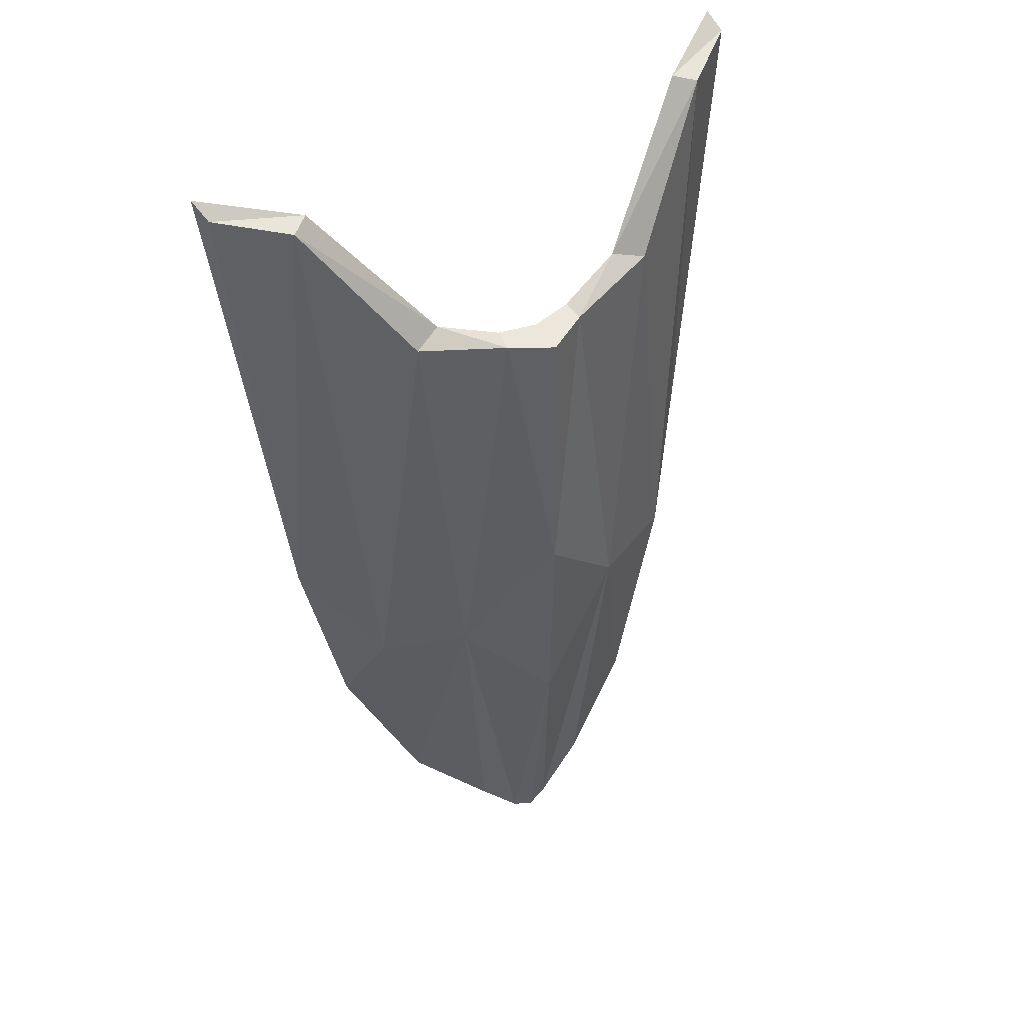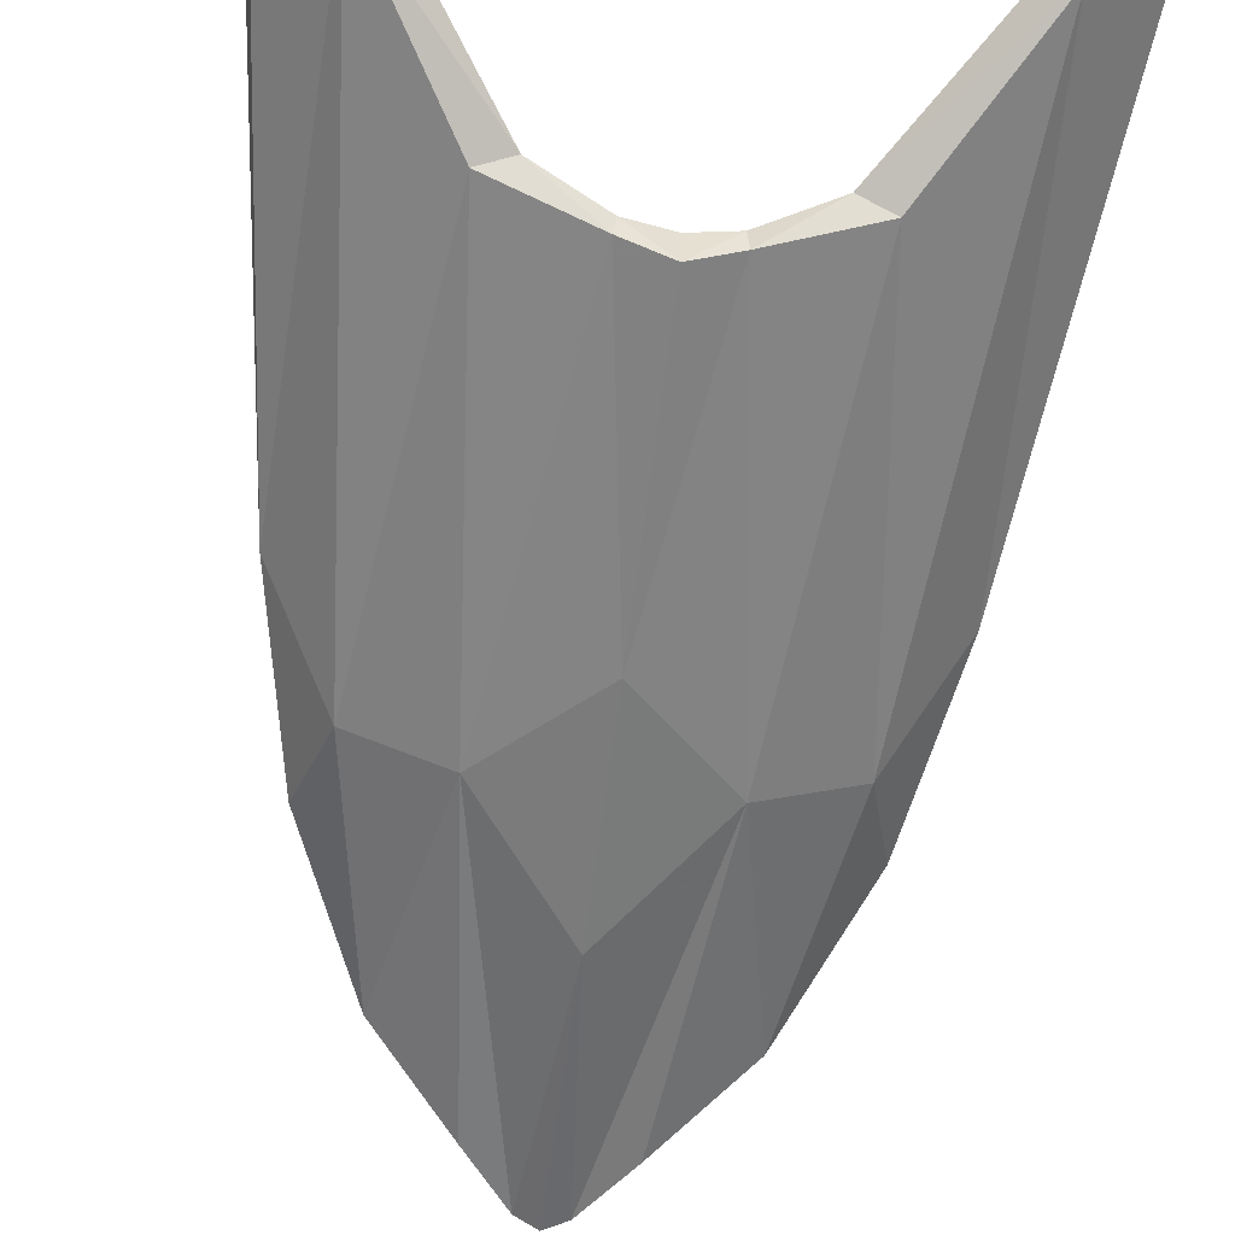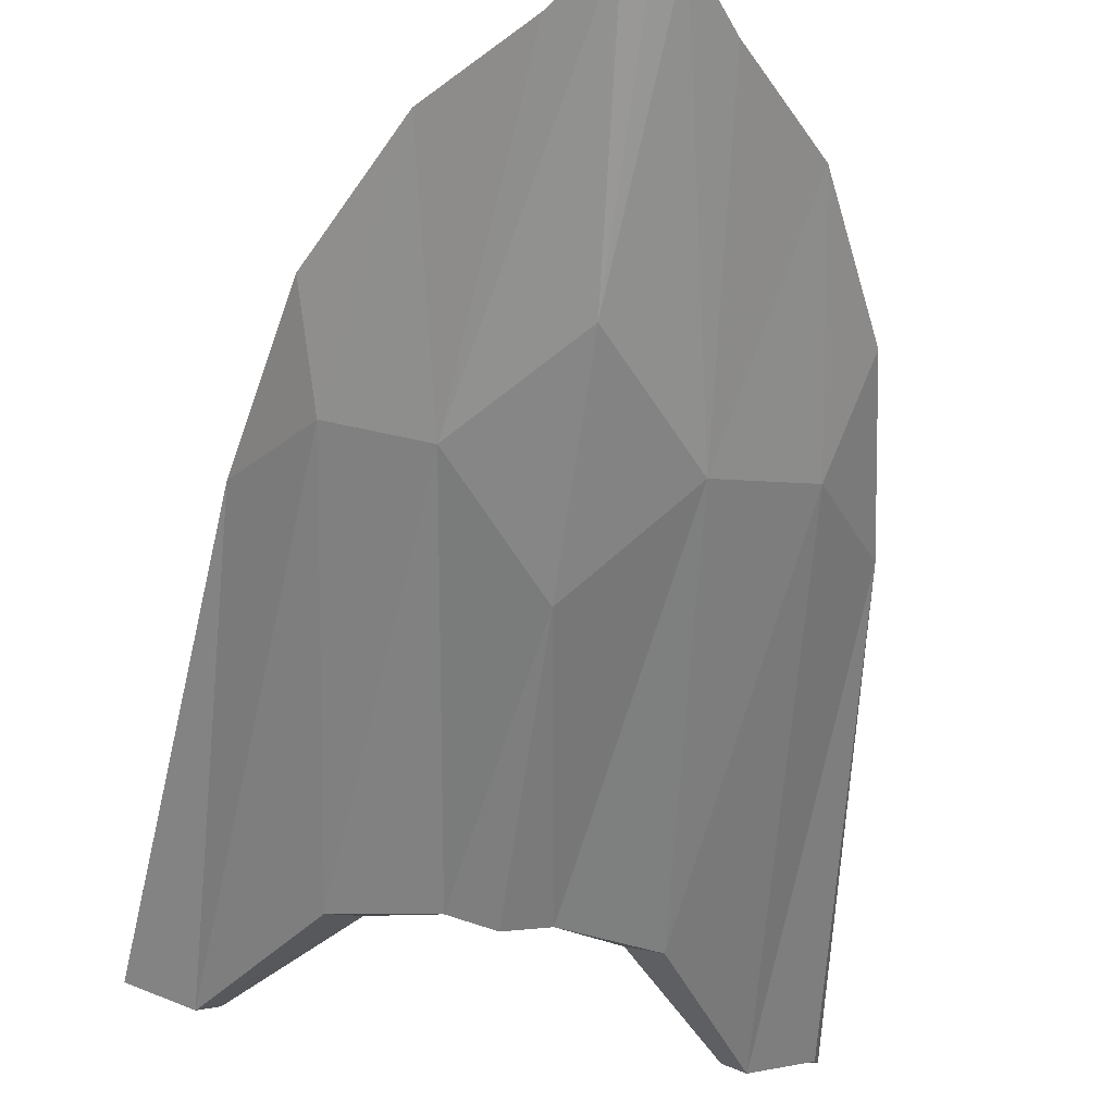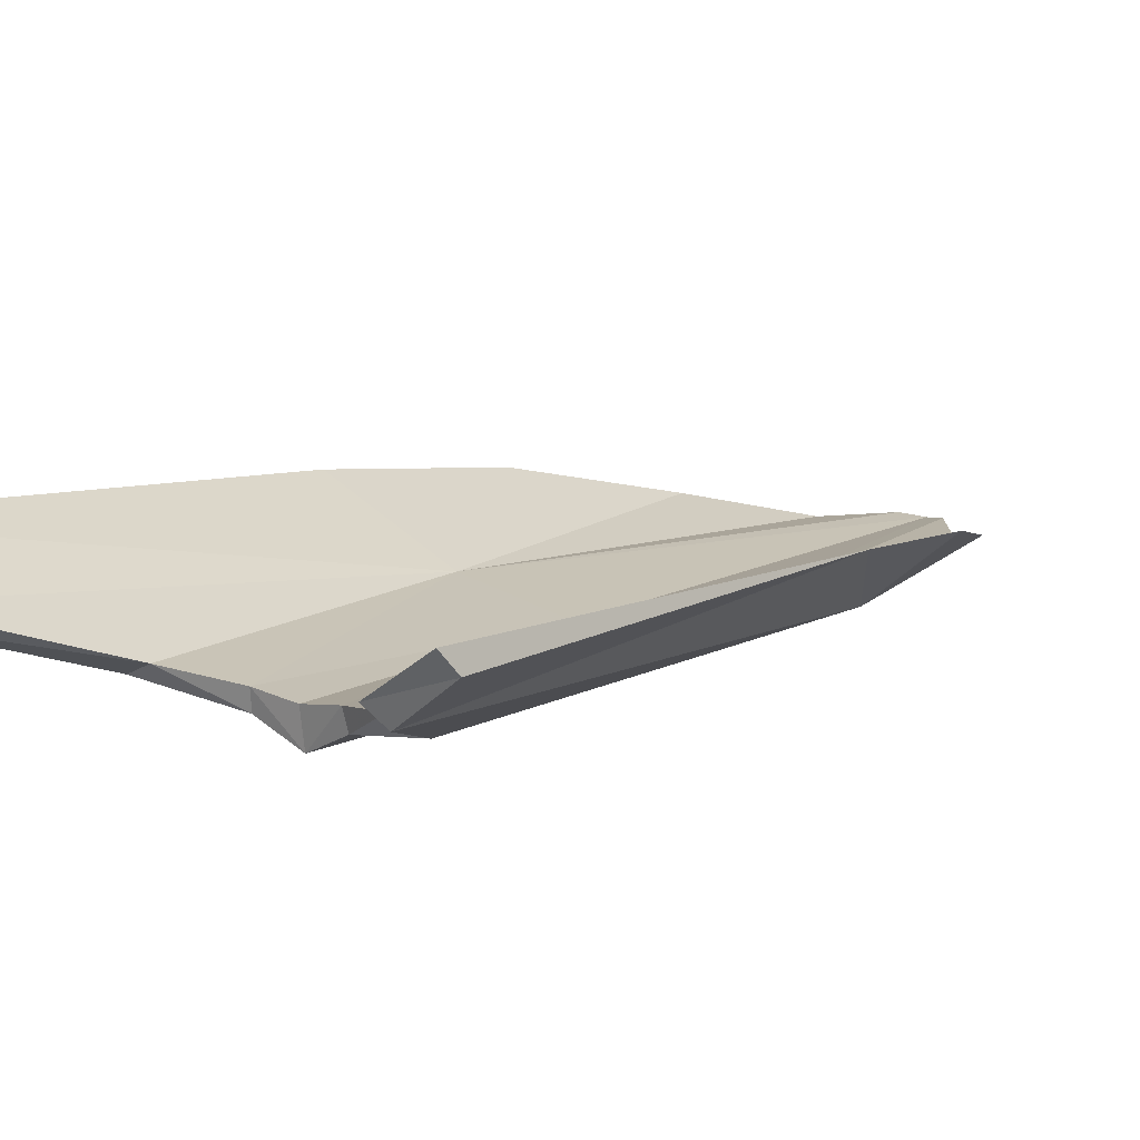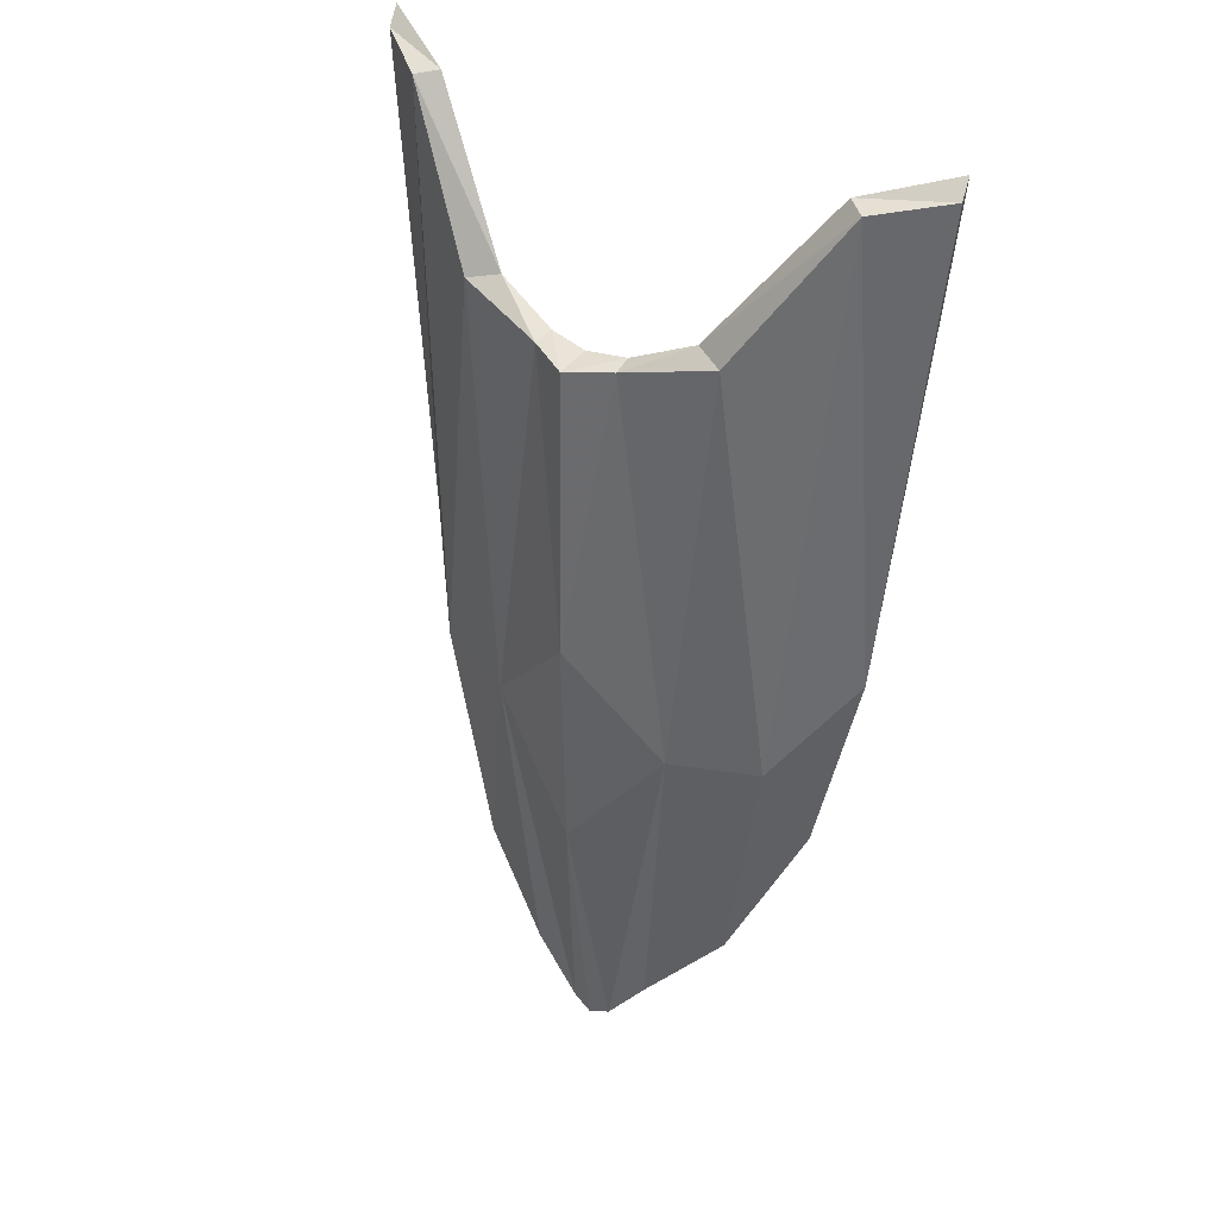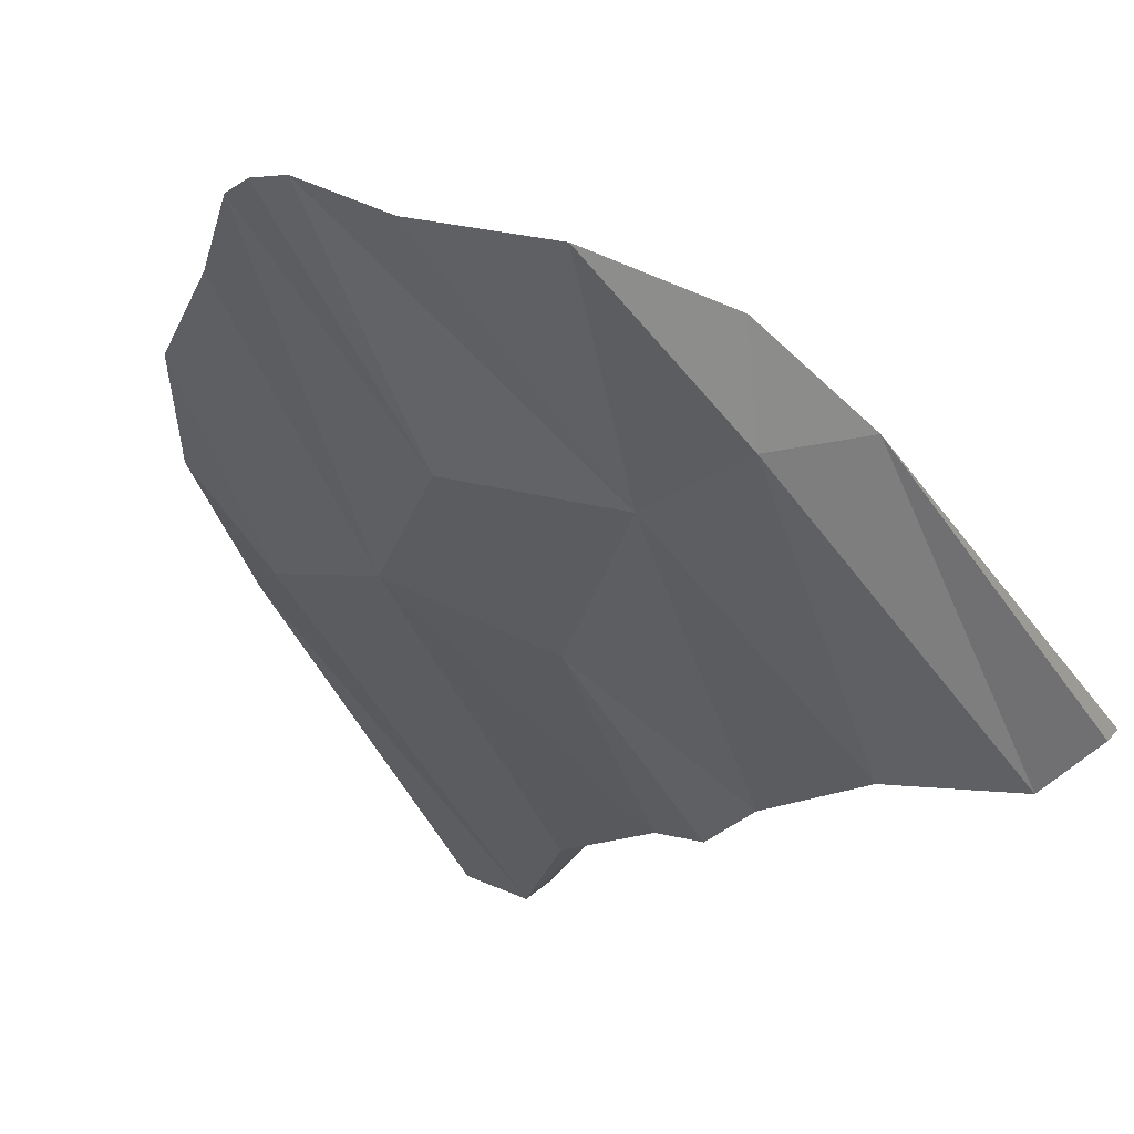
<metadata>
{"format":"obj","ext":"obj","renderer":"f3d","projection":"perspective","resolution":1024,"background":"white","views":[{"elev":45.2,"azim":-33.3,"up":"+Z"},{"elev":-61.3,"azim":-7.0,"up":"+Y"},{"elev":-61.8,"azim":171.9,"up":"+Y"},{"elev":12.2,"azim":37.6,"up":"+Y"},{"elev":36.0,"azim":36.5,"up":"+Z"},{"elev":-35.7,"azim":-157.5,"up":"+Y"}]}
</metadata>
<code>
g objpolySurface2
v 3.111 -0.857 -5.225
v 0.1063 -1.608 -8.931
v 0.7768 -0.4054 -16.95
v 2.163 -0.4053 -15.15
v 1.432 -0.9566 7.098
v 0.1063 -1.792 -2.033
v 4.256 -0.3966 7.882
v 3.308 0.02323 8.111
v 1.359 -0.3333 7.228
v 0.1063 -0.5277 7.114
v 1.359 -0.3333 7.228
v 0.1063 -0.5169 -2.033
v 2.163 -0.4053 -15.15
v 0.7768 -0.4054 -16.95
v 3.7 0.1309 -2.226
v 8.925 3.124 13.25
v 7.757 2.099 -2.157
v 6.533 1.659 12.53
v 8.925 3.124 13.25
v 9.09 2.547 12.79
v 7.757 2.099 -2.157
v 3.308 0.02323 8.111
v 4.575 0.3452 -12.43
v 4.575 0.3452 -12.43
v 5.81 0.09151 -4.988
v 7.153 1.19 12.4
v 6.533 1.659 12.53
v 6.666 1.455 -7.839
v 0.1063 -0.5063 -17.26
v 6.666 1.455 -7.839
v 0.1063 -0.5063 -17.26
v 0.1063 -0.5277 7.114
v 0.1063 -1.606 6.957
v -2.898 -0.857 -5.225
v -1.951 -0.4053 -15.15
v -0.5641 -0.4054 -16.95
v -1.219 -0.9566 7.098
v -4.043 -0.3966 7.882
v -3.096 0.02323 8.111
v -1.147 -0.3333 7.228
v -3.487 0.1309 -2.226
v -3.096 0.02323 8.111
v -1.147 -0.3333 7.228
v -1.951 -0.4053 -15.15
v -0.5641 -0.4054 -16.95
v -9.09 3.124 13.25
v -6.32 1.659 12.53
v -7.544 2.099 -2.157
v -9.09 3.124 13.25
v -7.544 2.099 -2.157
v -8.877 2.547 12.79
v -4.362 0.3452 -12.43
v -4.362 0.3452 -12.43
v -5.598 0.09151 -4.988
v -6.94 1.19 12.4
v -6.32 1.659 12.53
v -6.453 1.455 -7.839
v 0.1063 -0.5063 -17.26
v -6.453 1.455 -7.839
v 0.1063 -0.5277 7.114
f 1 2 3
f 3 4 1
f 5 6 1
f 1 7 5
f 8 9 5
f 5 7 8
f 10 11 12
f 13 14 15
f 16 17 15
f 15 18 16
f 19 20 21
f 2 1 6
f 15 22 18
f 23 13 15
f 24 25 1
f 1 4 24
f 7 1 25
f 25 26 7
f 26 27 8
f 8 7 26
f 25 24 28
f 25 28 21
f 26 25 21
f 21 20 26
f 20 19 27
f 27 26 20
f 29 12 15
f 15 14 29
f 30 15 17
f 30 23 15
f 31 3 2
f 9 32 33
f 33 5 9
f 6 5 33
f 34 35 36
f 36 2 34
f 37 38 34
f 34 6 37
f 39 38 37
f 37 40 39
f 41 42 43
f 43 12 41
f 44 41 45
f 46 47 41
f 41 48 46
f 49 50 51
f 2 6 34
f 41 47 42
f 52 41 44
f 53 35 34
f 34 54 53
f 38 55 54
f 54 34 38
f 55 38 39
f 39 56 55
f 54 57 53
f 54 50 57
f 55 51 50
f 50 54 55
f 51 55 56
f 56 49 51
f 58 45 41
f 41 12 58
f 59 48 41
f 59 41 52
f 31 2 36
f 40 37 33
f 33 32 40
f 6 33 37
f 22 15 12
f 12 11 22
f 60 12 43

</code>
